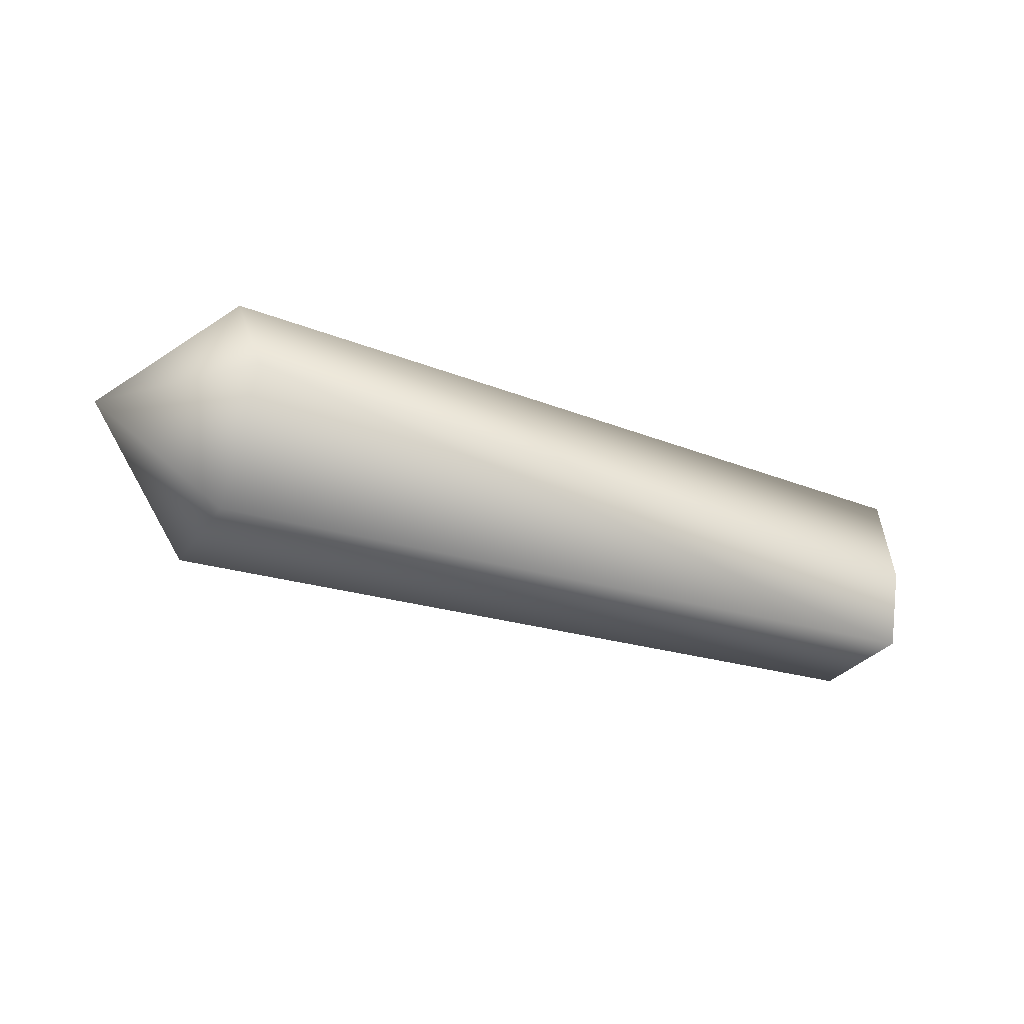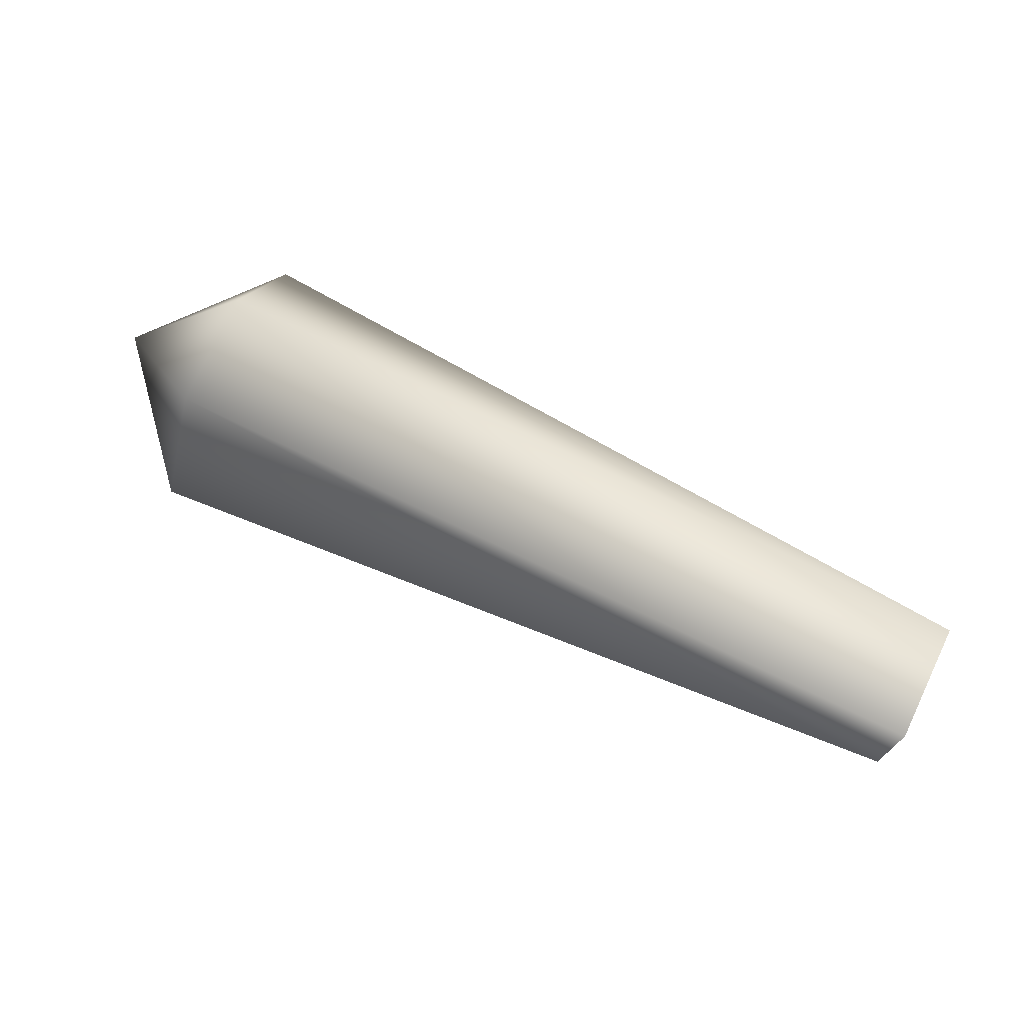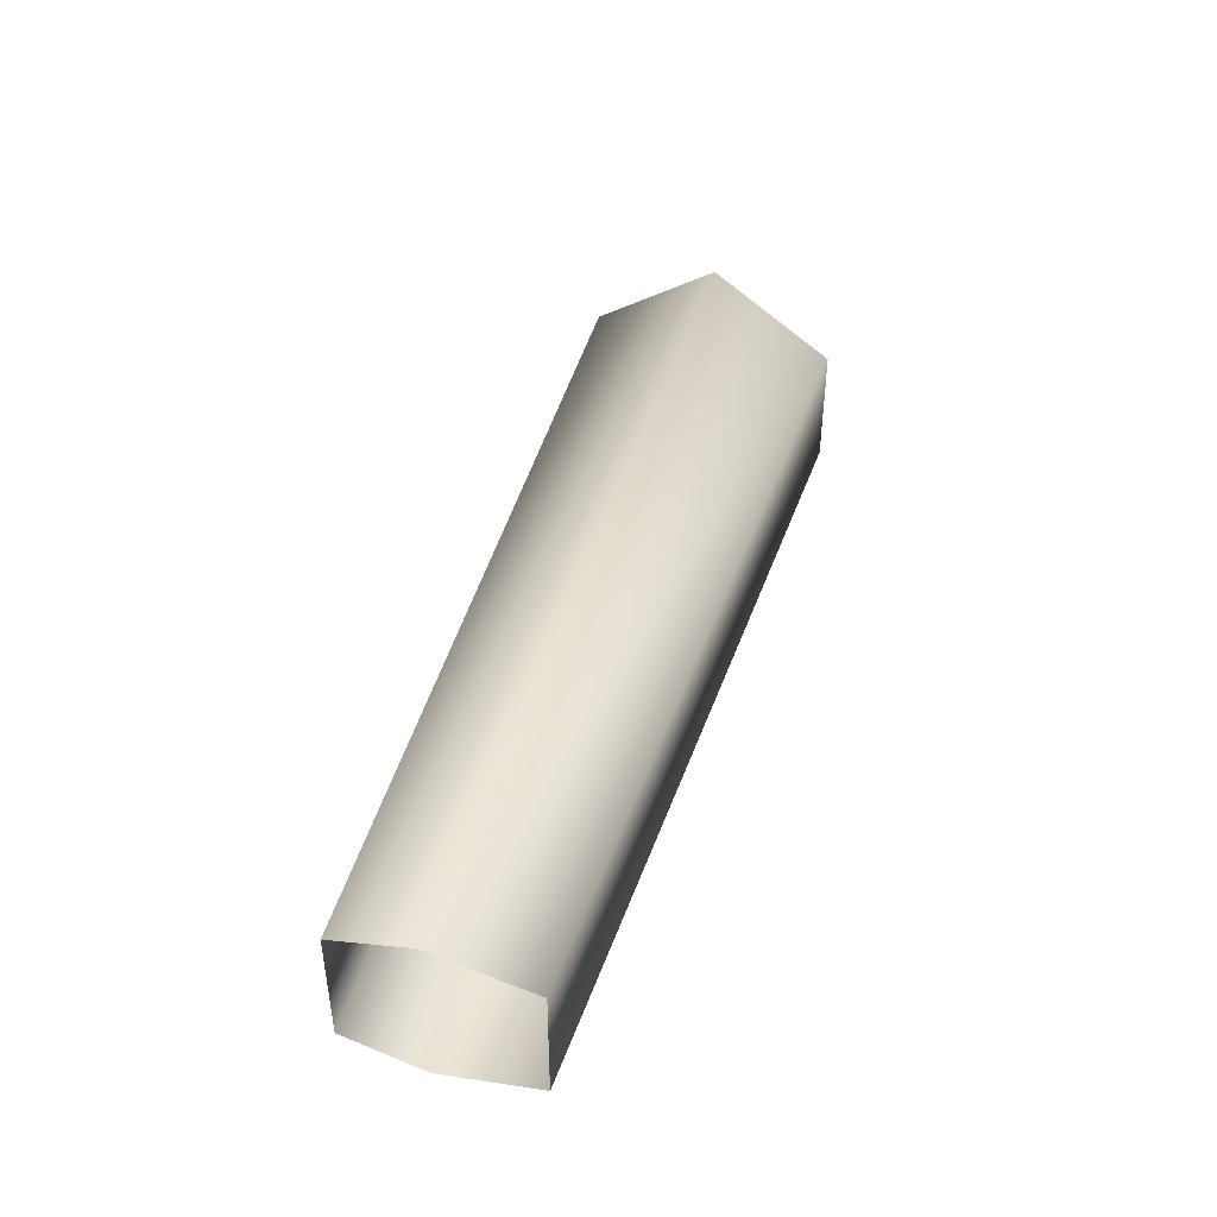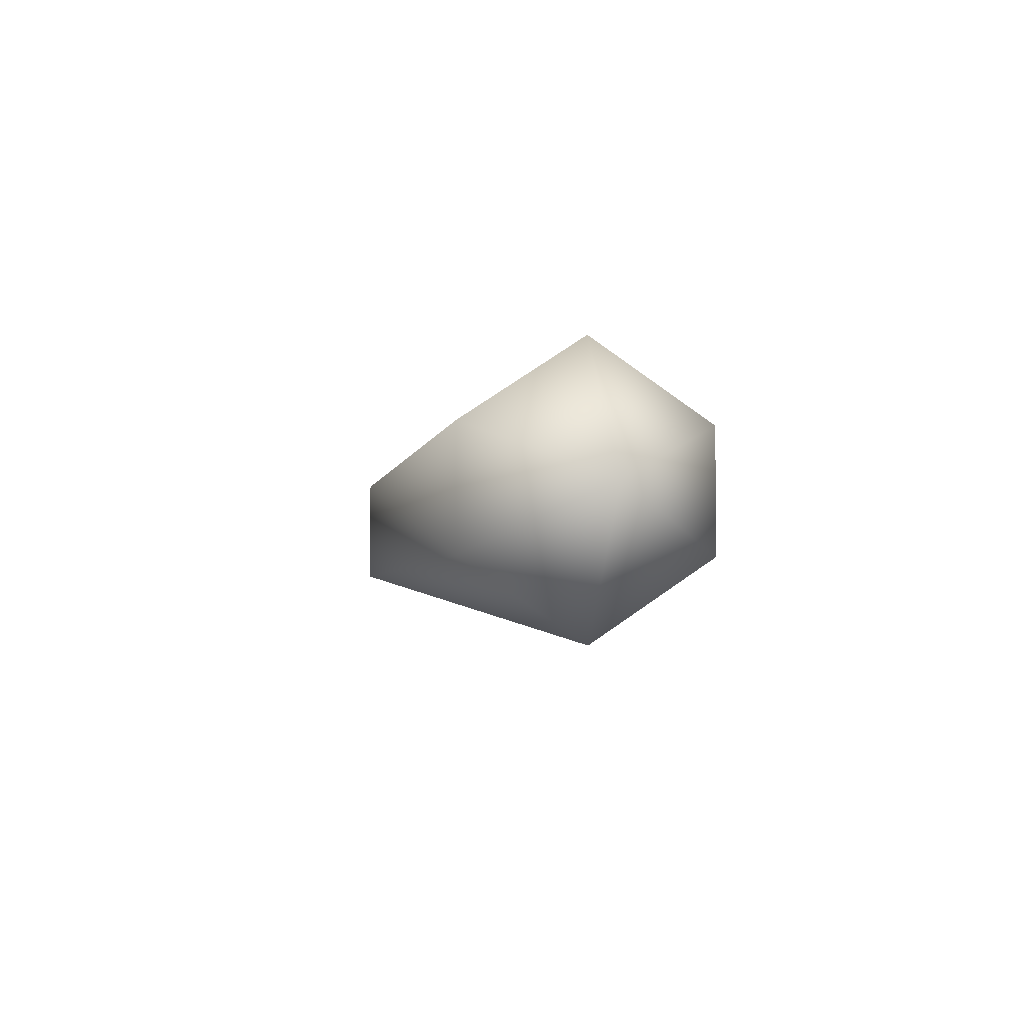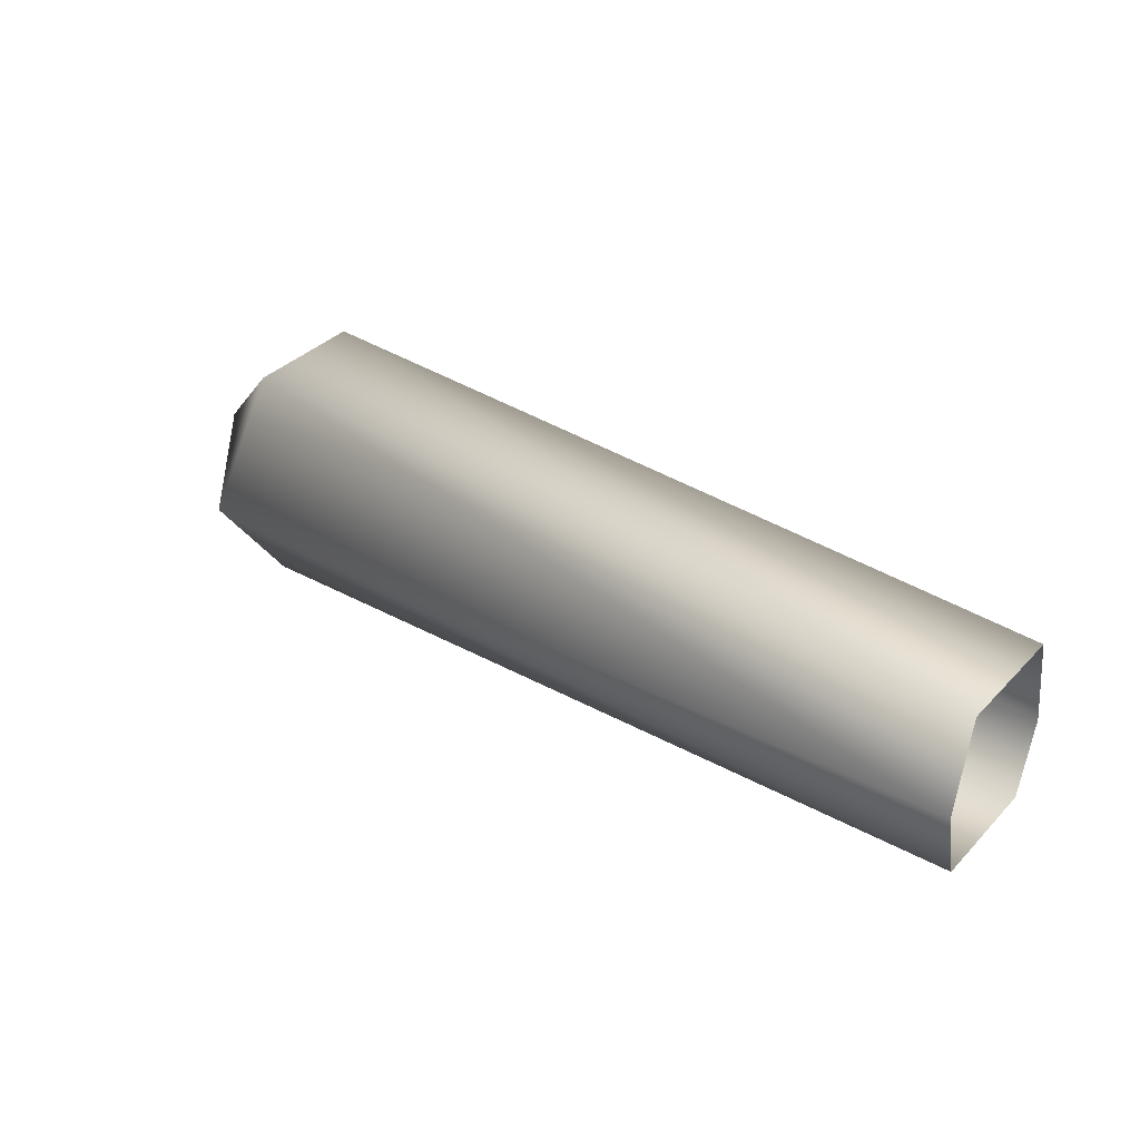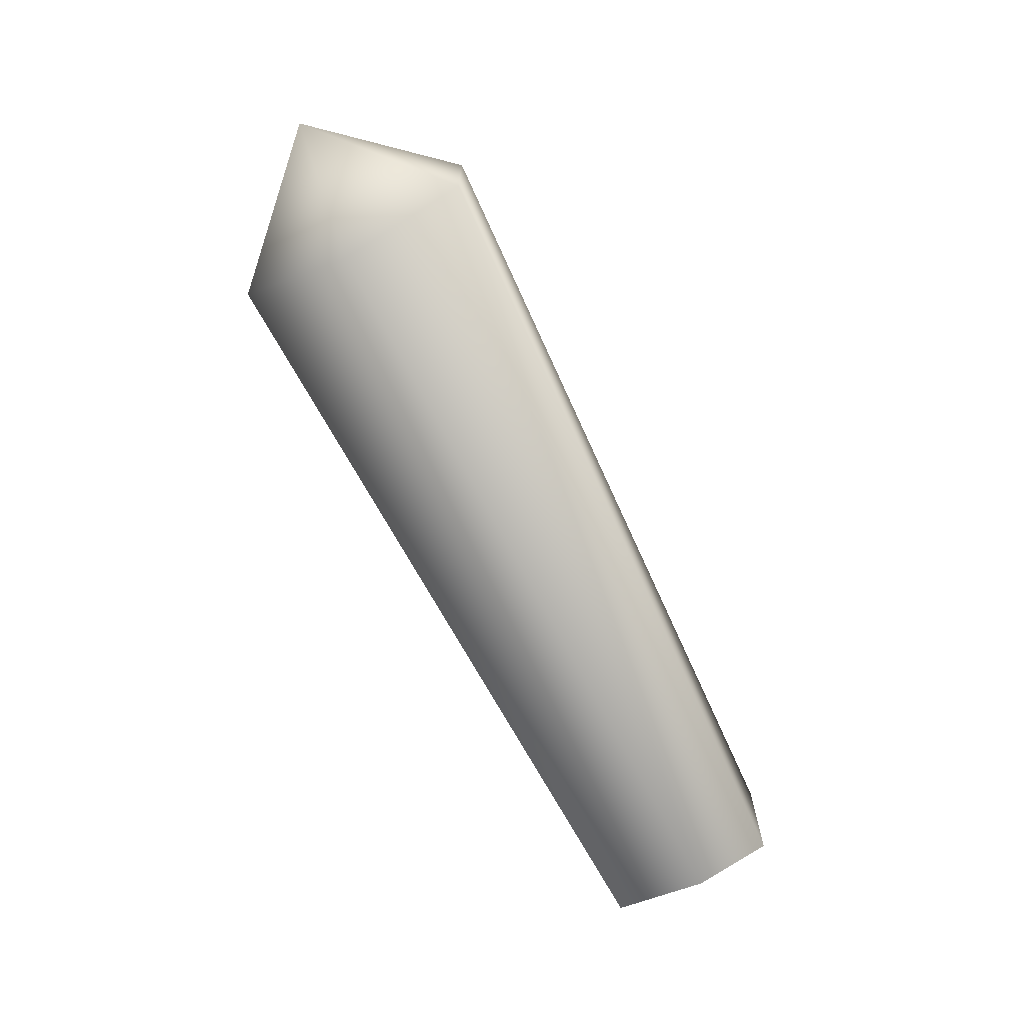
<metadata>
{"format":"obj","ext":"obj","renderer":"f3d","projection":"perspective","resolution":1024,"background":"white","views":[{"elev":-29.6,"azim":-28.2,"up":"+Y"},{"elev":77.7,"azim":25.3,"up":"+Y"},{"elev":43.6,"azim":107.4,"up":"+Z"},{"elev":-3.4,"azim":-101.2,"up":"+Z"},{"elev":36.8,"azim":37.8,"up":"+Y"},{"elev":-69.4,"azim":-62.9,"up":"+Z"}]}
</metadata>
<code>
v -5 0 4
v -46 6 3
v -46 0 7
v -5 0 4
v -5 5 3
v -46 6 3
v -5 5 3
v -46 6 -3
v -46 6 3
v -5 5 3
v -5 5 -3
v -46 6 -3
v -5 5 -3
v -46 0 -7
v -46 6 -3
v -5 5 -3
v -5 0 -4
v -46 0 -7
v -5 0 -4
v -46 -6 -3
v -46 0 -7
v -5 0 -4
v -5 -4 -3
v -46 -6 -3
v -5 -4 -3
v -46 -6 3
v -46 -6 -3
v -5 -4 -3
v -5 -4 3
v -46 -6 3
v -5 -4 3
v -46 0 7
v -46 -6 3
v -5 -4 3
v -5 0 4
v -46 0 7
v -46 0 7
v -46 6 3
v -52 0 0
v -46 6 3
v -46 6 -3
v -52 0 0
v -46 6 -3
v -46 0 -7
v -52 0 0
v -46 0 -7
v -46 -6 -3
v -52 0 0
v -46 -6 -3
v -46 -6 3
v -52 0 0
v -46 -6 3
v -46 0 7
v -52 0 0
f 1 2 3
f 4 5 6
f 7 8 9
f 10 11 12
f 13 14 15
f 16 17 18
f 19 20 21
f 22 23 24
f 25 26 27
f 28 29 30
f 31 32 33
f 34 35 36
f 37 38 39
f 40 41 42
f 43 44 45
f 46 47 48
f 49 50 51
f 52 53 54

</code>
